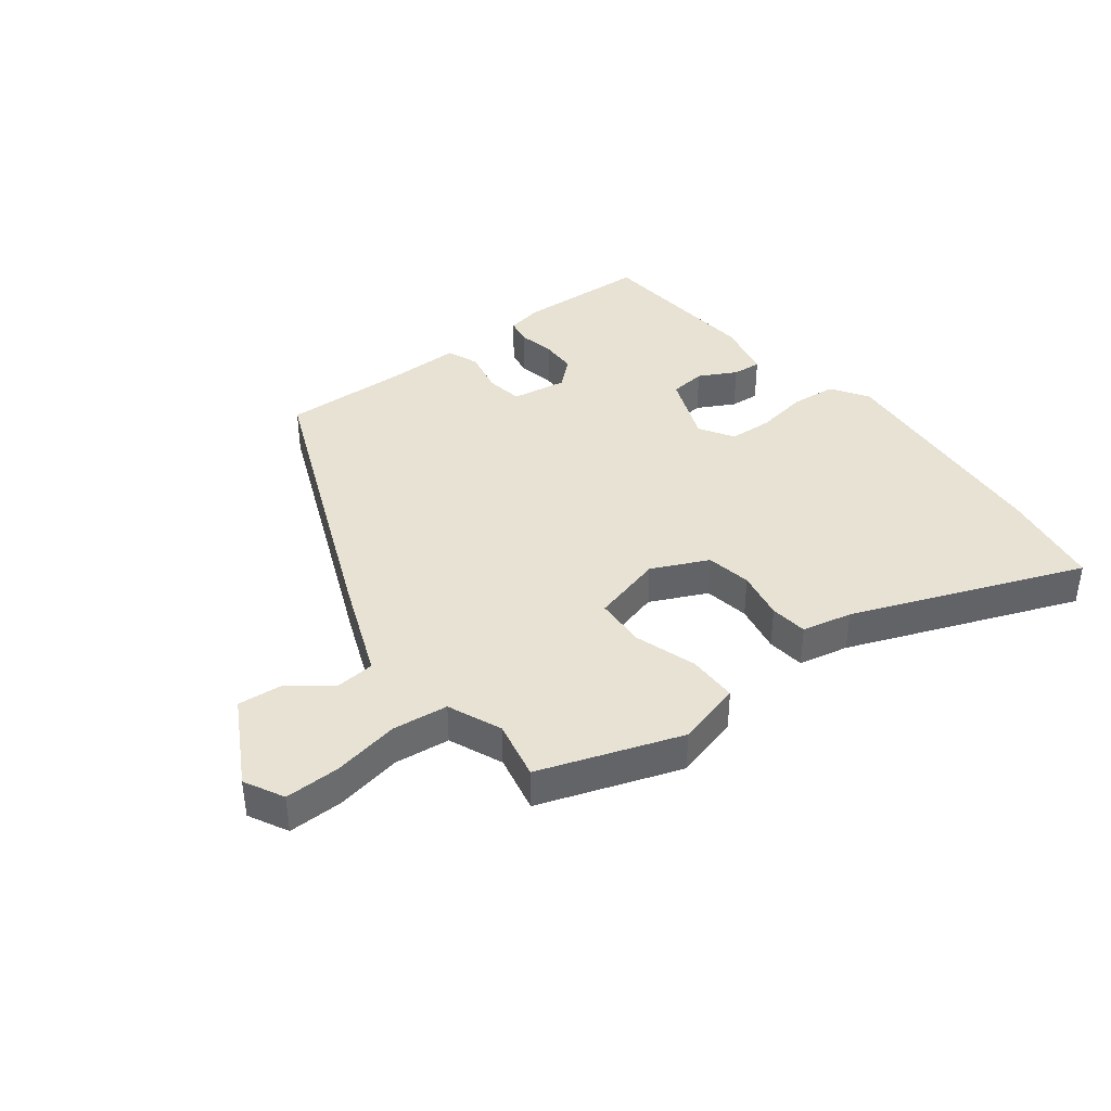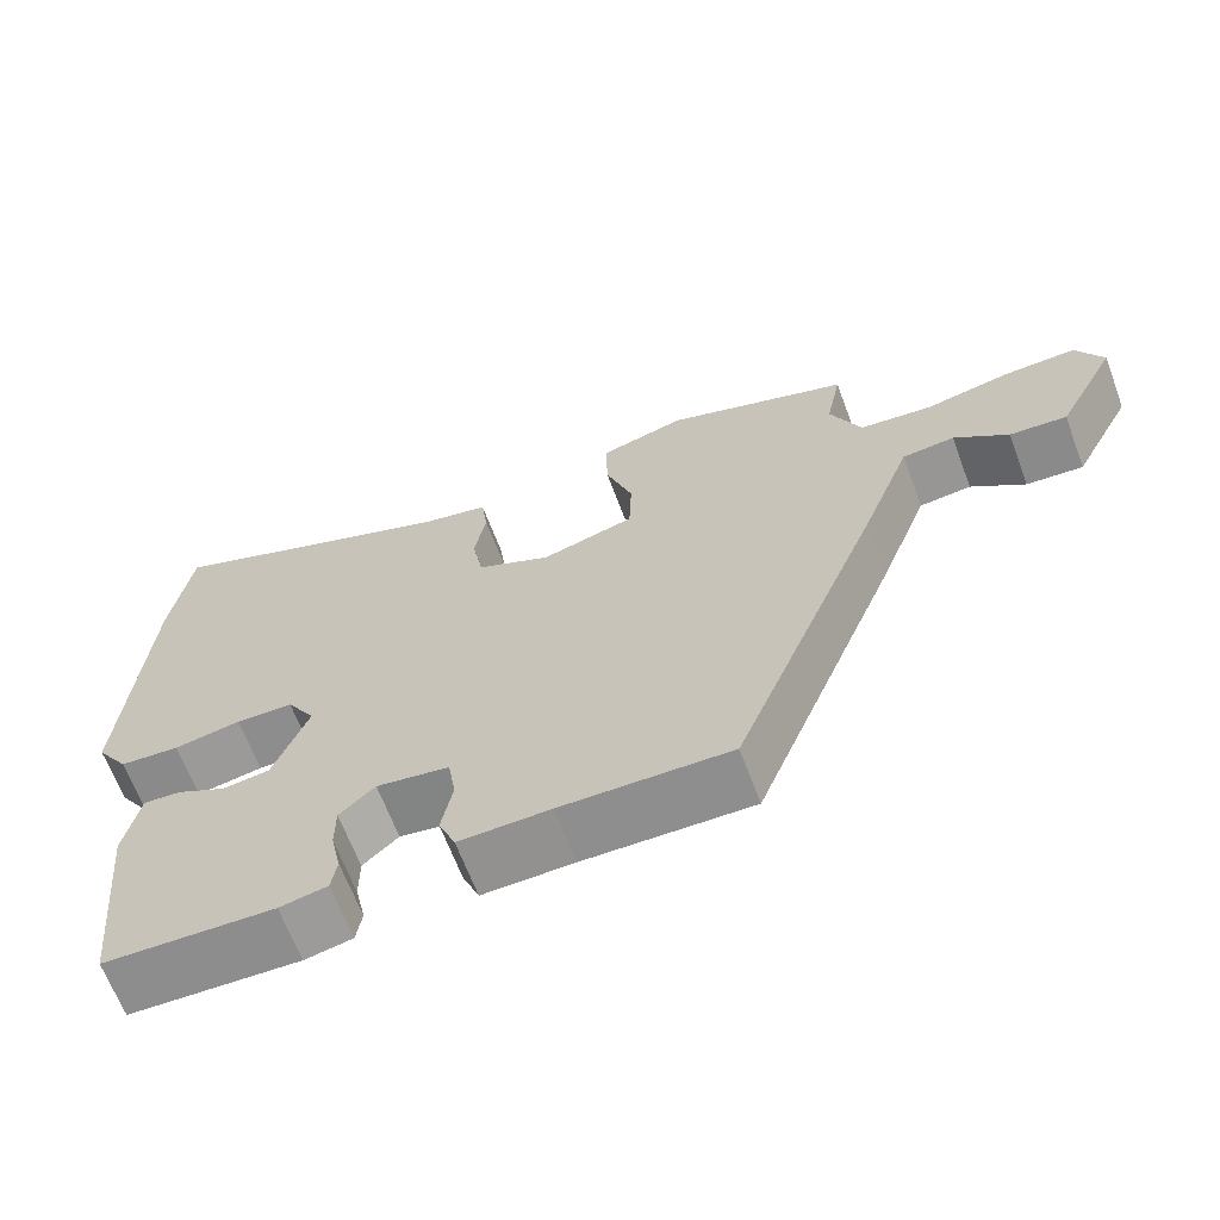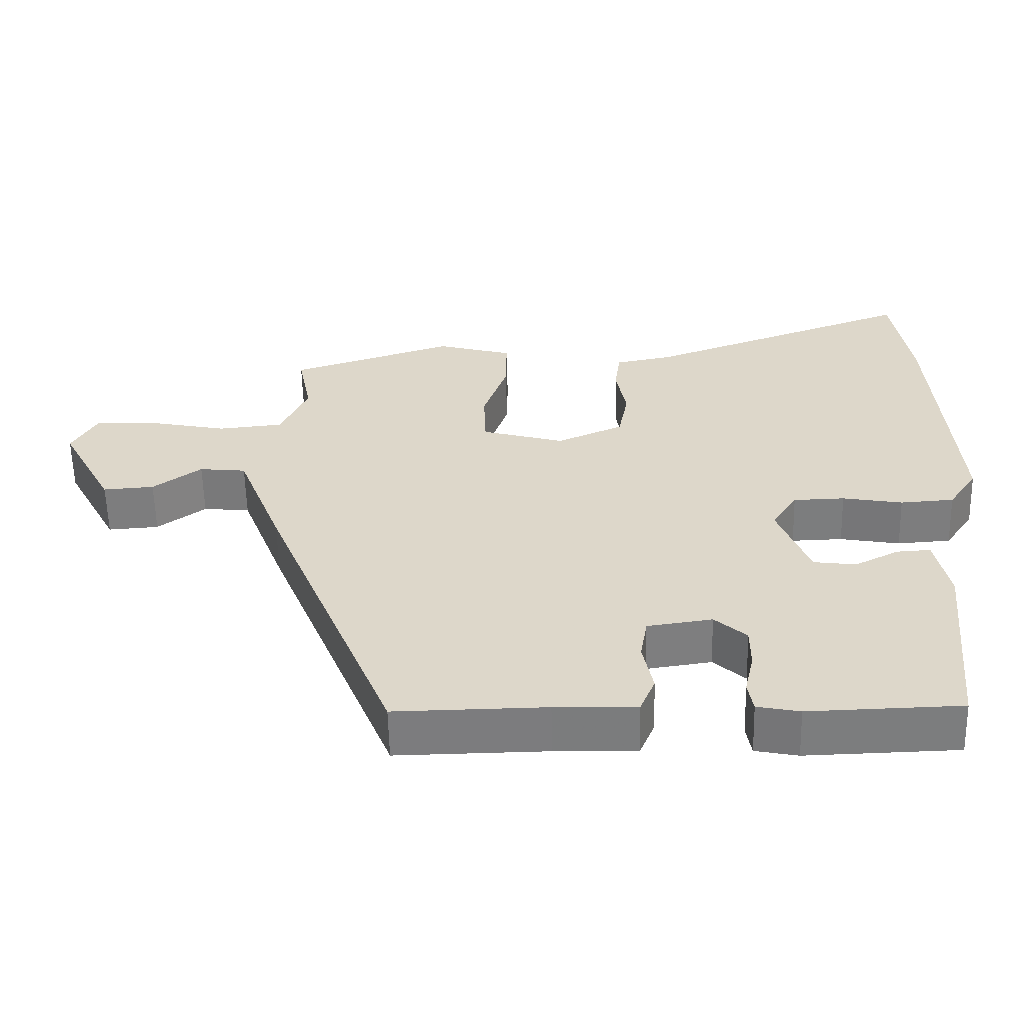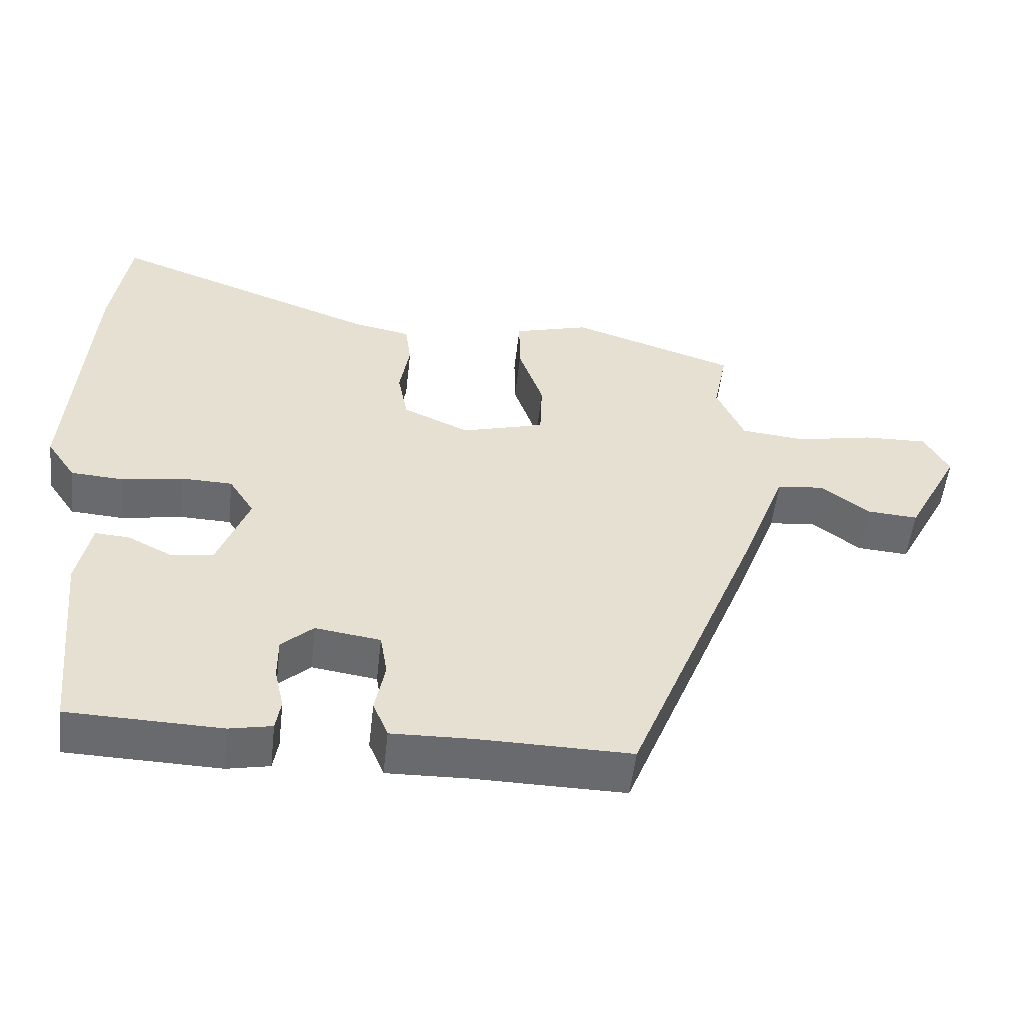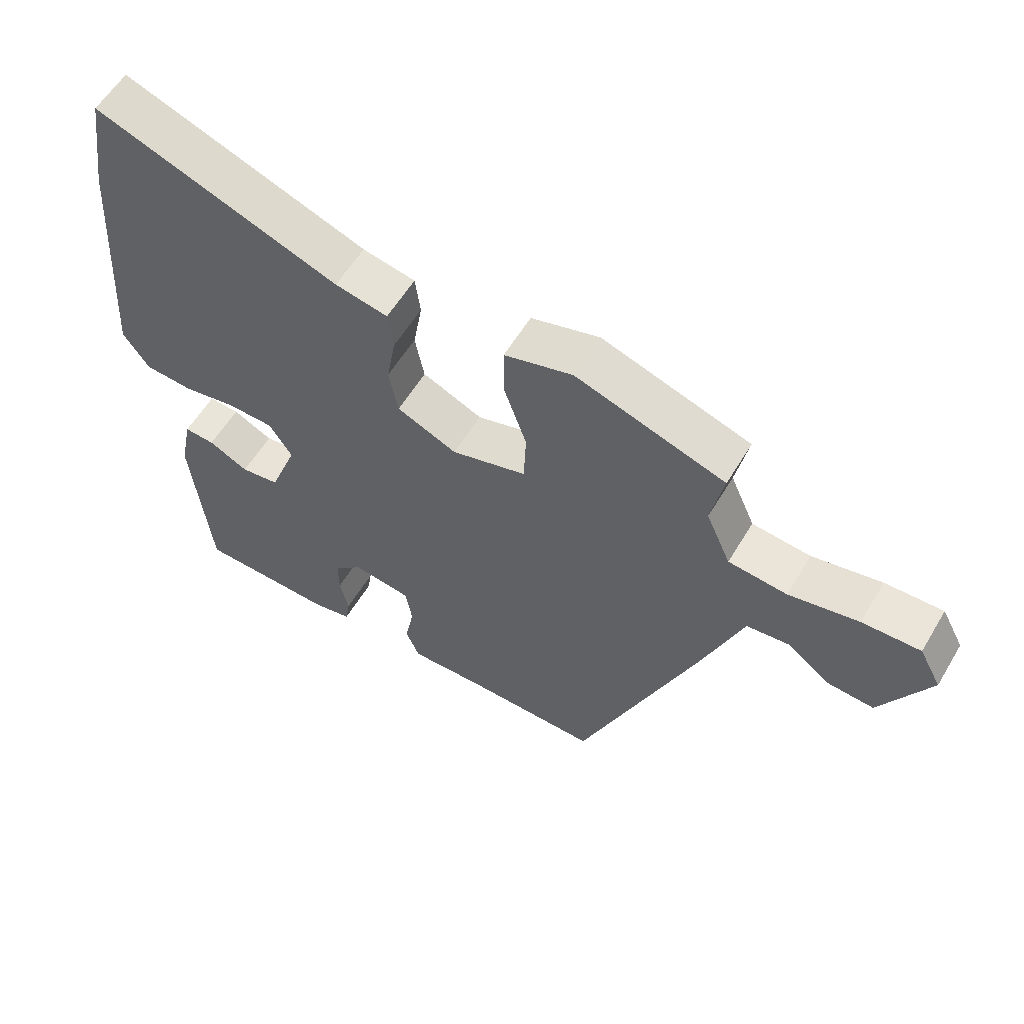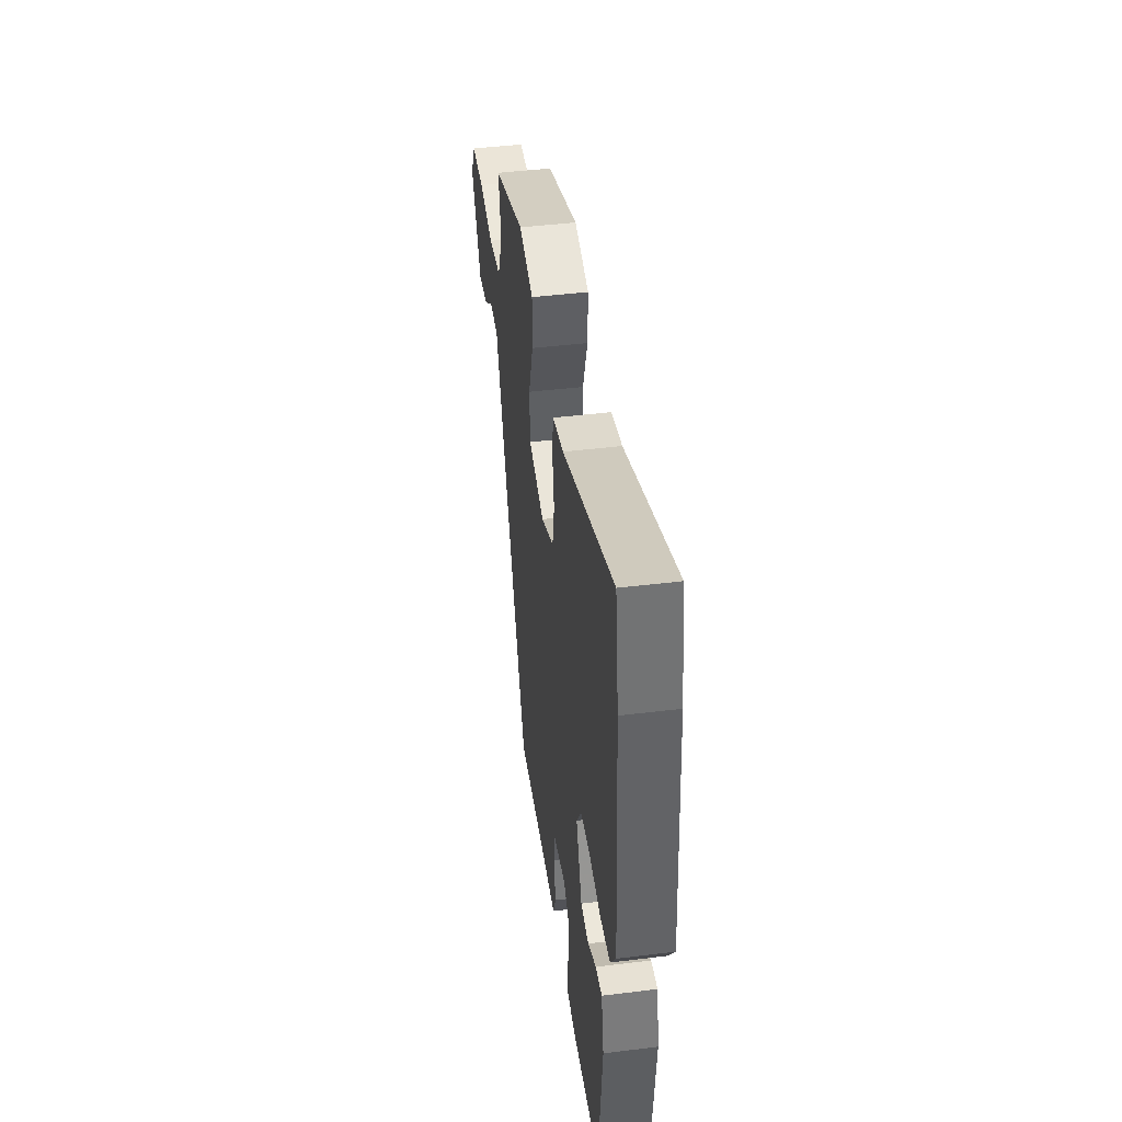
<metadata>
{"format":"obj","ext":"obj","renderer":"f3d","projection":"perspective","resolution":1024,"background":"white","views":[{"elev":39.7,"azim":-36.6,"up":"+Y"},{"elev":-65.4,"azim":-159.5,"up":"+Z"},{"elev":-58.8,"azim":1.3,"up":"+Z"},{"elev":-53.1,"azim":173.6,"up":"+Z"},{"elev":58.2,"azim":-149.3,"up":"+Z"},{"elev":43.5,"azim":81.7,"up":"+Z"}]}
</metadata>
<code>
v -0.306 0.07 -0.483
v -0.488 0.07 -0.029
v -0.551 0.07 0.137
v -0.616 0.07 0.144
v -0.683 0.07 0.094
v -0.754 0.07 0.089
v -0.829 0.07 0.231
v -0.795 0.07 0.294
v -0.706 0.07 0.291
v -0.599 0.07 0.269
v -0.509 0.07 0.278
v -0.471 0.07 0.364
v -0.49 0.07 0.46
v -0.261 0.07 0.535
v -0.156 0.07 0.505
v -0.157 0.07 0.424
v -0.191 0.07 0.325
v -0.188 0.07 0.242
v -0.073 0.07 0.209
v 0.019 0.07 0.25
v 0.033 0.07 0.323
v 0.019 0.07 0.403
v 0.027 0.07 0.464
v 0.108 0.07 0.48
v 0.482 0.07 0.618
v 0.507 0.07 0.454
v 0.533 0.07 0.071
v 0.493 0.07 0.012
v 0.419 0.07 0.007
v 0.336 0.07 0.022
v 0.265 0.07 0.02
v 0.23 0.07 -0.035
v 0.273 0.07 -0.149
v 0.332 0.07 -0.157
v 0.393 0.07 -0.126
v 0.44 0.07 -0.123
v 0.459 0.07 -0.217
v 0.431 0.07 -0.493
v 0.22 0.07 -0.499
v 0.161 0.07 -0.487
v 0.154 0.07 -0.444
v 0.167 0.07 -0.385
v 0.167 0.07 -0.327
v 0.123 0.07 -0.287
v 0.033 0.07 -0.3
v 0.023 0.07 -0.36
v 0.037 0.07 -0.432
v 0.016 0.07 -0.483
v -0.097 0.07 -0.48
v -0.306 0 -0.483
v -0.488 0 -0.029
v -0.551 0 0.137
v -0.616 0 0.144
v -0.683 0 0.094
v -0.754 0 0.089
v -0.829 0 0.231
v -0.795 0 0.294
v -0.706 0 0.291
v -0.599 0 0.269
v -0.509 0 0.278
v -0.471 0 0.364
v -0.49 0 0.46
v -0.261 0 0.535
v -0.156 0 0.505
v -0.157 0 0.424
v -0.191 0 0.325
v -0.188 0 0.242
v -0.073 0 0.209
v 0.019 0 0.25
v 0.033 0 0.323
v 0.019 0 0.403
v 0.027 0 0.464
v 0.108 0 0.48
v 0.482 0 0.618
v 0.507 0 0.454
v 0.533 0 0.071
v 0.493 0 0.012
v 0.419 0 0.007
v 0.336 0 0.022
v 0.265 0 0.02
v 0.23 0 -0.035
v 0.273 0 -0.149
v 0.332 0 -0.157
v 0.393 0 -0.126
v 0.44 0 -0.123
v 0.459 0 -0.217
v 0.431 0 -0.493
v 0.22 0 -0.499
v 0.161 0 -0.487
v 0.154 0 -0.444
v 0.167 0 -0.385
v 0.167 0 -0.327
v 0.123 0 -0.287
v 0.033 0 -0.3
v 0.023 0 -0.36
v 0.037 0 -0.432
v 0.016 0 -0.483
v -0.097 0 -0.48
f 46 47 48 49
f 45 46 49 1
f 39 40 41 42
f 39 42 43
f 38 39 43
f 37 38 43 44
f 34 35 36 37
f 33 34 37 44
f 27 28 29 30
f 27 30 31
f 24 25 26 27
f 24 27 31
f 21 22 23 24
f 20 21 24 31
f 19 20 31 32
f 14 15 16 17
f 12 13 14 17
f 11 12 17 18
f 10 11 18 19
f 8 9 10
f 7 8 10
f 4 5 6 7
f 3 4 7 10
f 45 1 2 3
f 32 33 44 45
f 19 32 45
f 3 10 19 45
f 98 97 96 95
f 50 98 95 94
f 91 90 89 88
f 92 91 88
f 92 88 87
f 93 92 87 86
f 86 85 84 83
f 93 86 83 82
f 79 78 77 76
f 80 79 76
f 76 75 74 73
f 80 76 73
f 73 72 71 70
f 80 73 70 69
f 81 80 69 68
f 66 65 64 63
f 66 63 62 61
f 67 66 61 60
f 68 67 60 59
f 59 58 57
f 59 57 56
f 56 55 54 53
f 59 56 53 52
f 52 51 50 94
f 94 93 82 81
f 94 81 68
f 94 68 59 52
f 1 50 51 2
f 2 51 52 3
f 3 52 53 4
f 4 53 54 5
f 5 54 55 6
f 6 55 56 7
f 7 56 57 8
f 8 57 58 9
f 9 58 59 10
f 10 59 60 11
f 11 60 61 12
f 12 61 62 13
f 13 62 63 14
f 14 63 64 15
f 15 64 65 16
f 16 65 66 17
f 17 66 67 18
f 18 67 68 19
f 19 68 69 20
f 20 69 70 21
f 21 70 71 22
f 22 71 72 23
f 23 72 73 24
f 24 73 74 25
f 25 74 75 26
f 26 75 76 27
f 27 76 77 28
f 28 77 78 29
f 29 78 79 30
f 30 79 80 31
f 31 80 81 32
f 32 81 82 33
f 33 82 83 34
f 34 83 84 35
f 35 84 85 36
f 36 85 86 37
f 37 86 87 38
f 38 87 88 39
f 39 88 89 40
f 40 89 90 41
f 41 90 91 42
f 42 91 92 43
f 43 92 93 44
f 44 93 94 45
f 45 94 95 46
f 46 95 96 47
f 47 96 97 48
f 48 97 98 49
f 49 98 50 1

</code>
